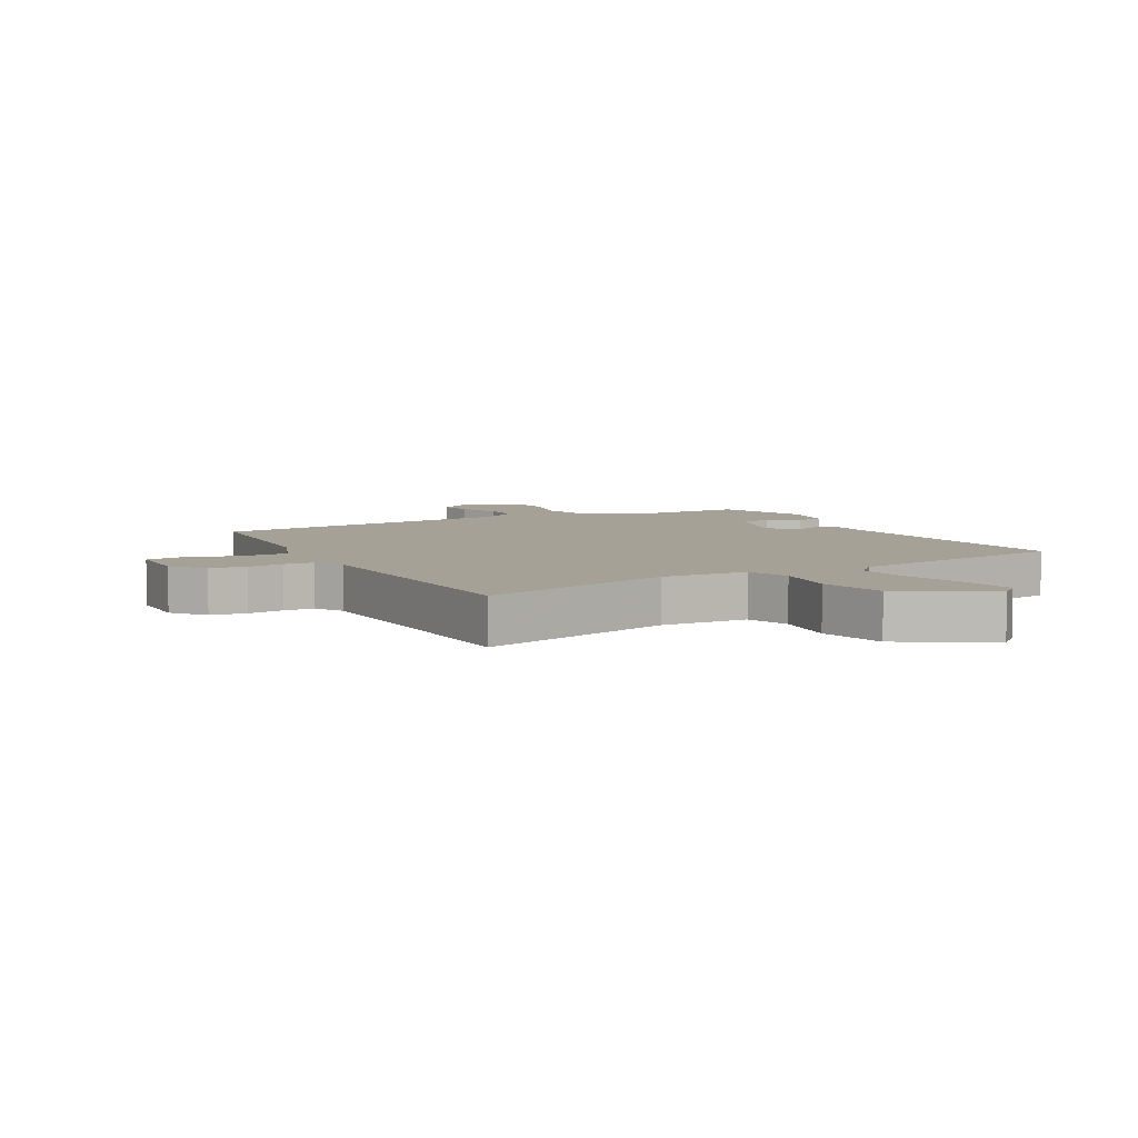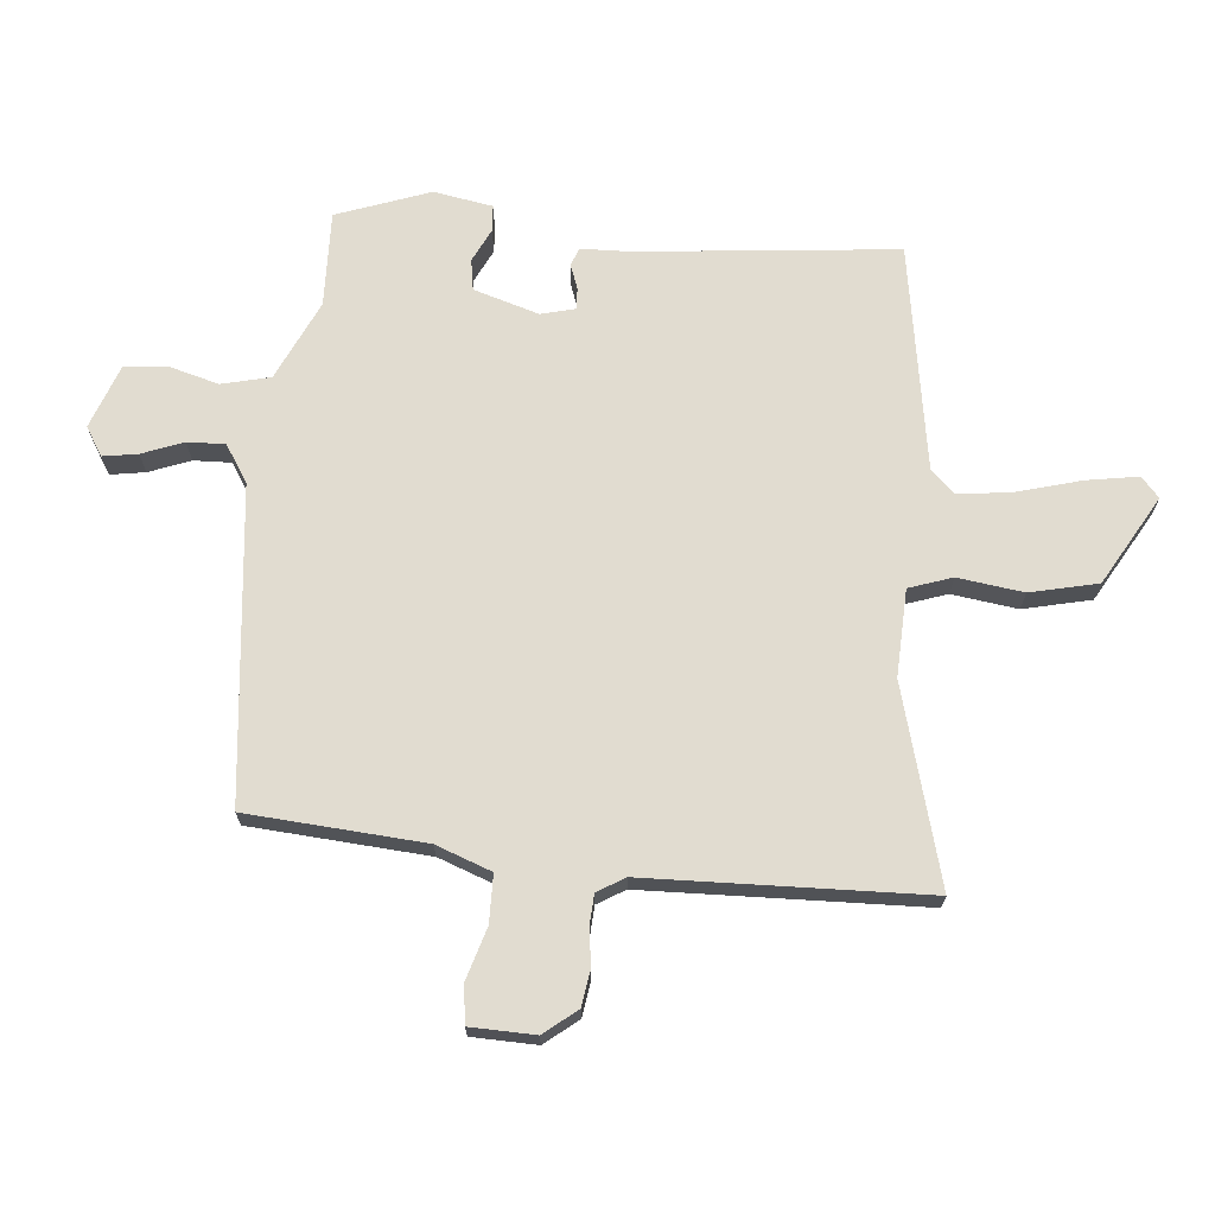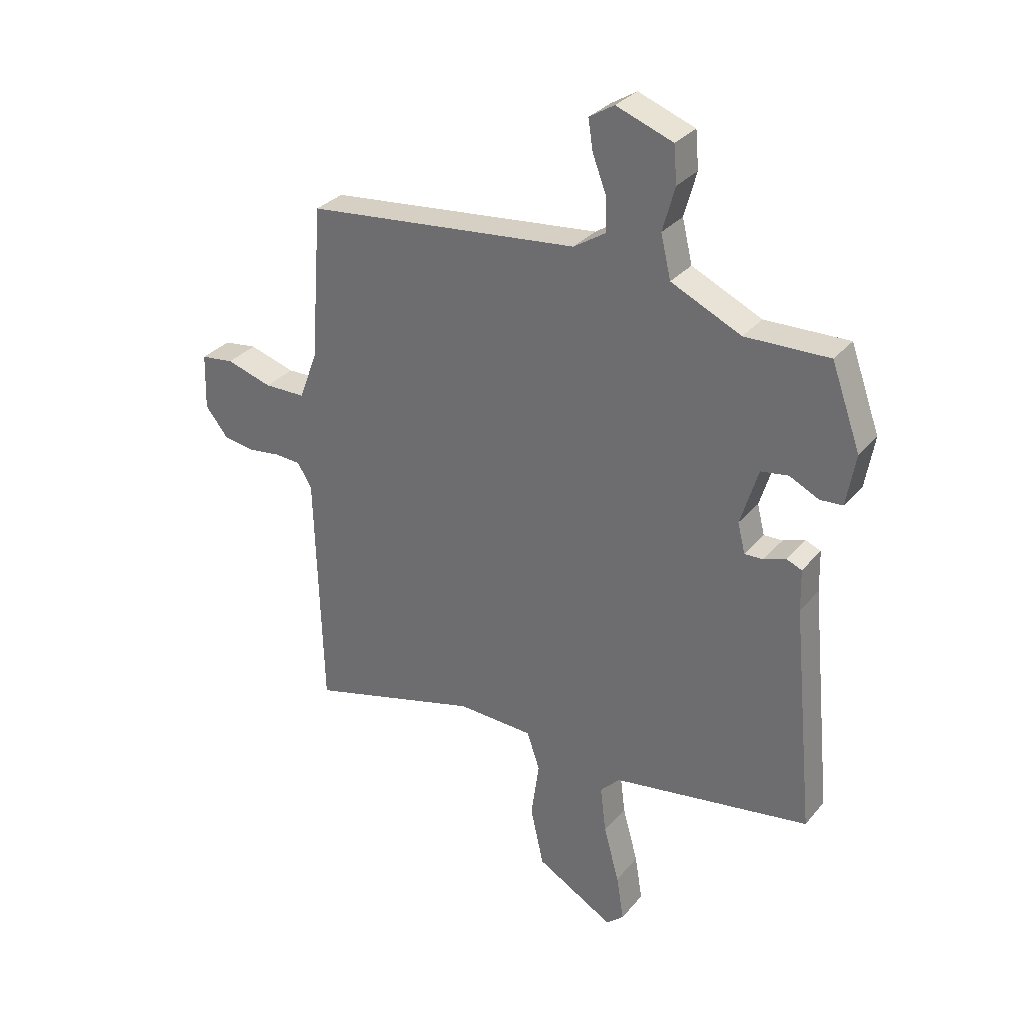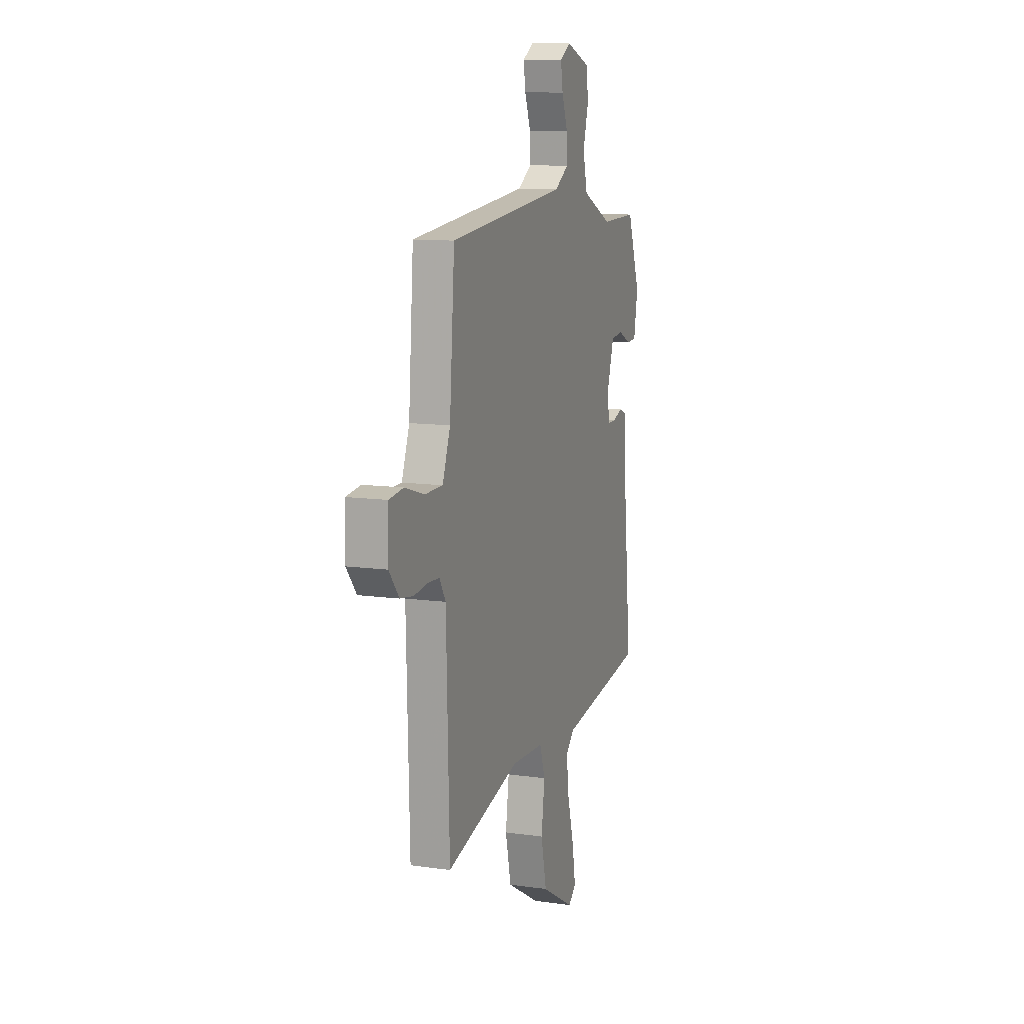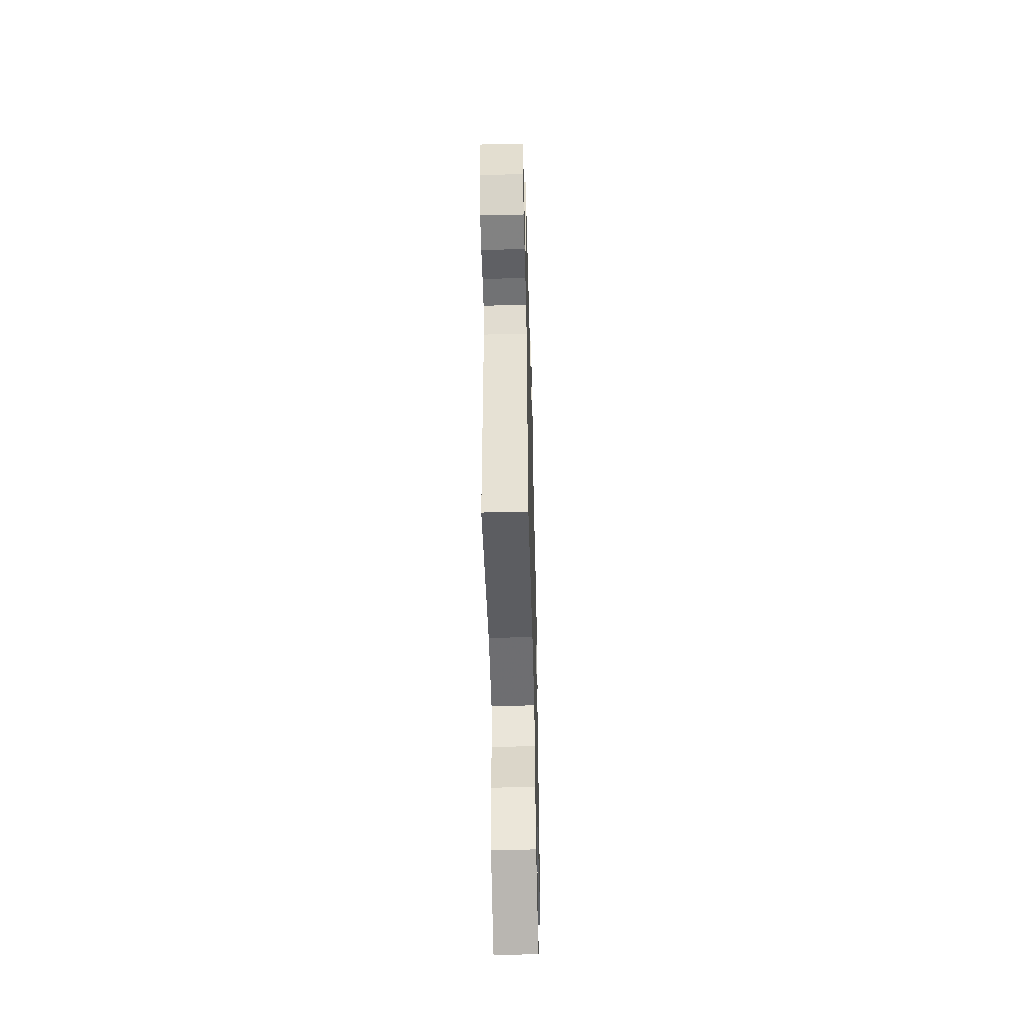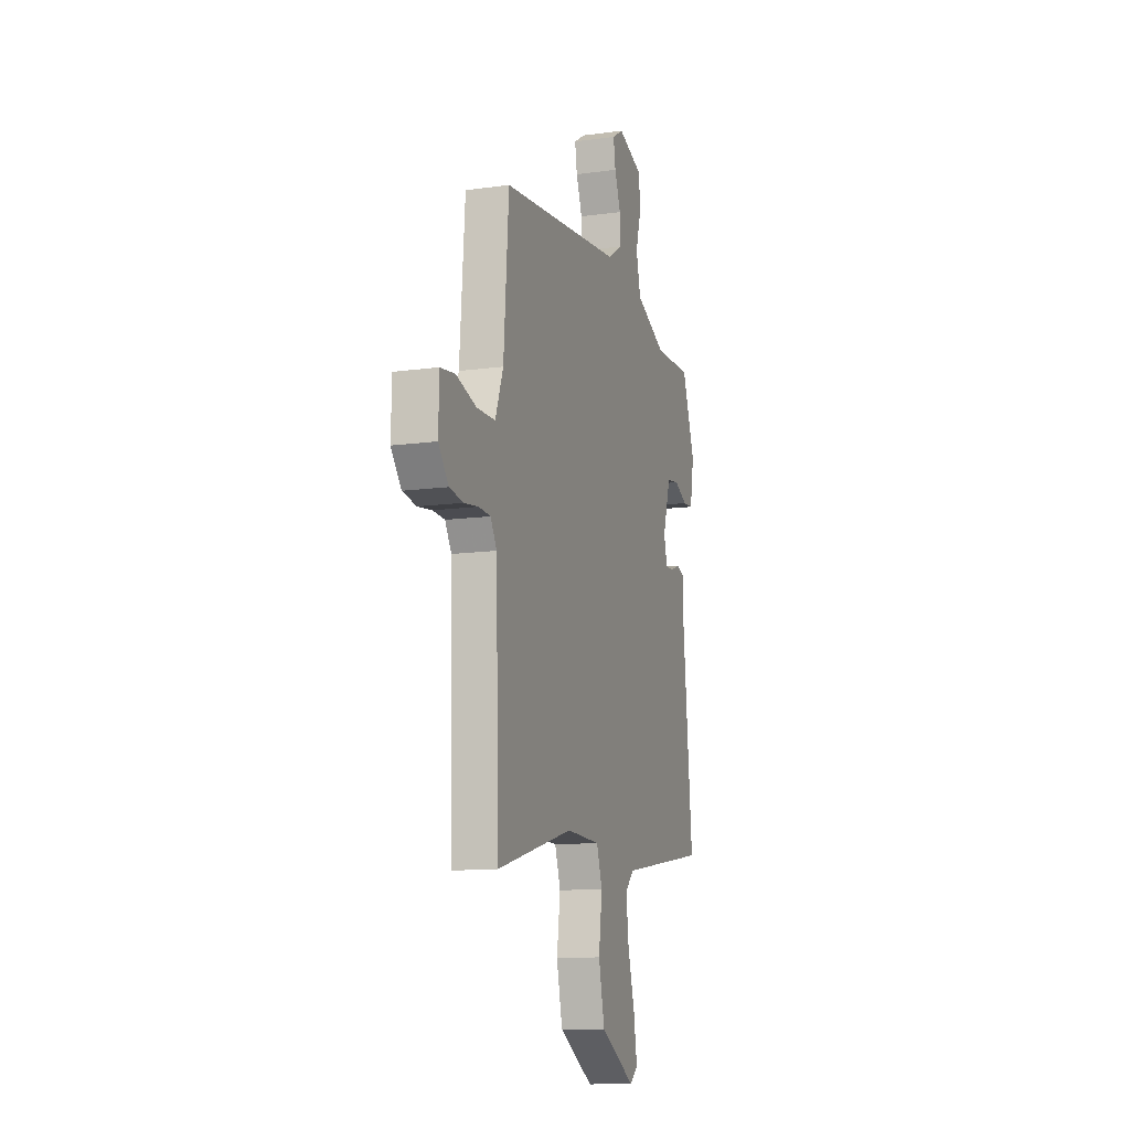
<metadata>
{"format":"obj","ext":"obj","renderer":"f3d","projection":"perspective","resolution":1024,"background":"white","views":[{"elev":6.2,"azim":151.5,"up":"+Y"},{"elev":69.4,"azim":95.1,"up":"+Y"},{"elev":31.1,"azim":-147.5,"up":"+Z"},{"elev":11.1,"azim":109.3,"up":"+Z"},{"elev":-52.0,"azim":91.5,"up":"+Z"},{"elev":-12.0,"azim":108.2,"up":"+Z"}]}
</metadata>
<code>
v 0.493 0.07 0.484
v 0.515 0.07 0.193
v 0.549 0.07 0.102
v 0.627 0.07 0.101
v 0.713 0.07 0.127
v 0.775 0.07 0.119
v 0.778 0.07 0.013
v 0.735 0.07 -0.041
v 0.676 0.07 -0.05
v 0.616 0.07 -0.042
v 0.566 0.07 -0.045
v 0.539 0.07 -0.09
v 0.526 0.07 -0.547
v 0.203 0.07 -0.46
v 0.06 0.07 -0.466
v 0.036 0.07 -0.537
v 0.051 0.07 -0.645
v 0.026 0.07 -0.756
v -0.12 0.07 -0.84
v -0.153 0.07 -0.811
v -0.139 0.07 -0.725
v -0.11 0.07 -0.62
v -0.099 0.07 -0.531
v -0.136 0.07 -0.493
v -0.508 0.07 -0.434
v -0.466 0.07 -0.006
v -0.464 0.07 0.072
v -0.435 0.07 0.084
v -0.394 0.07 0.069
v -0.359 0.07 0.068
v -0.345 0.07 0.124
v -0.378 0.07 0.231
v -0.429 0.07 0.239
v -0.484 0.07 0.212
v -0.527 0.07 0.215
v -0.544 0.07 0.312
v -0.489 0.07 0.465
v -0.332 0.07 0.461
v -0.201 0.07 0.522
v -0.182 0.07 0.602
v -0.205 0.07 0.685
v -0.199 0.07 0.754
v -0.093 0.07 0.793
v -0.046 0.07 0.764
v -0.055 0.07 0.707
v -0.081 0.07 0.639
v -0.083 0.07 0.577
v -0.022 0.07 0.538
v 0.493 0 0.484
v 0.515 0 0.193
v 0.549 0 0.102
v 0.627 0 0.101
v 0.713 0 0.127
v 0.775 0 0.119
v 0.778 0 0.013
v 0.735 0 -0.041
v 0.676 0 -0.05
v 0.616 0 -0.042
v 0.566 0 -0.045
v 0.539 0 -0.09
v 0.526 0 -0.547
v 0.203 0 -0.46
v 0.06 0 -0.466
v 0.036 0 -0.537
v 0.051 0 -0.645
v 0.026 0 -0.756
v -0.12 0 -0.84
v -0.153 0 -0.811
v -0.139 0 -0.725
v -0.11 0 -0.62
v -0.099 0 -0.531
v -0.136 0 -0.493
v -0.508 0 -0.434
v -0.466 0 -0.006
v -0.464 0 0.072
v -0.435 0 0.084
v -0.394 0 0.069
v -0.359 0 0.068
v -0.345 0 0.124
v -0.378 0 0.231
v -0.429 0 0.239
v -0.484 0 0.212
v -0.527 0 0.215
v -0.544 0 0.312
v -0.489 0 0.465
v -0.332 0 0.461
v -0.201 0 0.522
v -0.182 0 0.602
v -0.205 0 0.685
v -0.199 0 0.754
v -0.093 0 0.793
v -0.046 0 0.764
v -0.055 0 0.707
v -0.081 0 0.639
v -0.083 0 0.577
v -0.022 0 0.538
f 43 44 45 46
f 43 46 47
f 40 41 42 43
f 39 40 43 47
f 35 36 37 38
f 33 34 35 38
f 32 33 38 39
f 31 32 39 47
f 26 27 28 29
f 24 25 26 29
f 24 29 30
f 23 24 30 31
f 19 20 21 22
f 19 22 23
f 16 17 18 19
f 15 16 19 23
f 12 13 14
f 11 12 14 15
f 7 8 9 10
f 7 10 11
f 4 5 6 7
f 3 4 7 11
f 2 3 11 15
f 48 1 2 15
f 31 47 48
f 15 23 31 48
f 94 93 92 91
f 95 94 91
f 91 90 89 88
f 95 91 88 87
f 86 85 84 83
f 86 83 82 81
f 87 86 81 80
f 95 87 80 79
f 77 76 75 74
f 77 74 73 72
f 78 77 72
f 79 78 72 71
f 70 69 68 67
f 71 70 67
f 67 66 65 64
f 71 67 64 63
f 62 61 60
f 63 62 60 59
f 58 57 56 55
f 59 58 55
f 55 54 53 52
f 59 55 52 51
f 63 59 51 50
f 63 50 49 96
f 96 95 79
f 96 79 71 63
f 1 49 50 2
f 2 50 51 3
f 3 51 52 4
f 4 52 53 5
f 5 53 54 6
f 6 54 55 7
f 7 55 56 8
f 8 56 57 9
f 9 57 58 10
f 10 58 59 11
f 11 59 60 12
f 12 60 61 13
f 13 61 62 14
f 14 62 63 15
f 15 63 64 16
f 16 64 65 17
f 17 65 66 18
f 18 66 67 19
f 19 67 68 20
f 20 68 69 21
f 21 69 70 22
f 22 70 71 23
f 23 71 72 24
f 24 72 73 25
f 25 73 74 26
f 26 74 75 27
f 27 75 76 28
f 28 76 77 29
f 29 77 78 30
f 30 78 79 31
f 31 79 80 32
f 32 80 81 33
f 33 81 82 34
f 34 82 83 35
f 35 83 84 36
f 36 84 85 37
f 37 85 86 38
f 38 86 87 39
f 39 87 88 40
f 40 88 89 41
f 41 89 90 42
f 42 90 91 43
f 43 91 92 44
f 44 92 93 45
f 45 93 94 46
f 46 94 95 47
f 47 95 96 48
f 48 96 49 1

</code>
